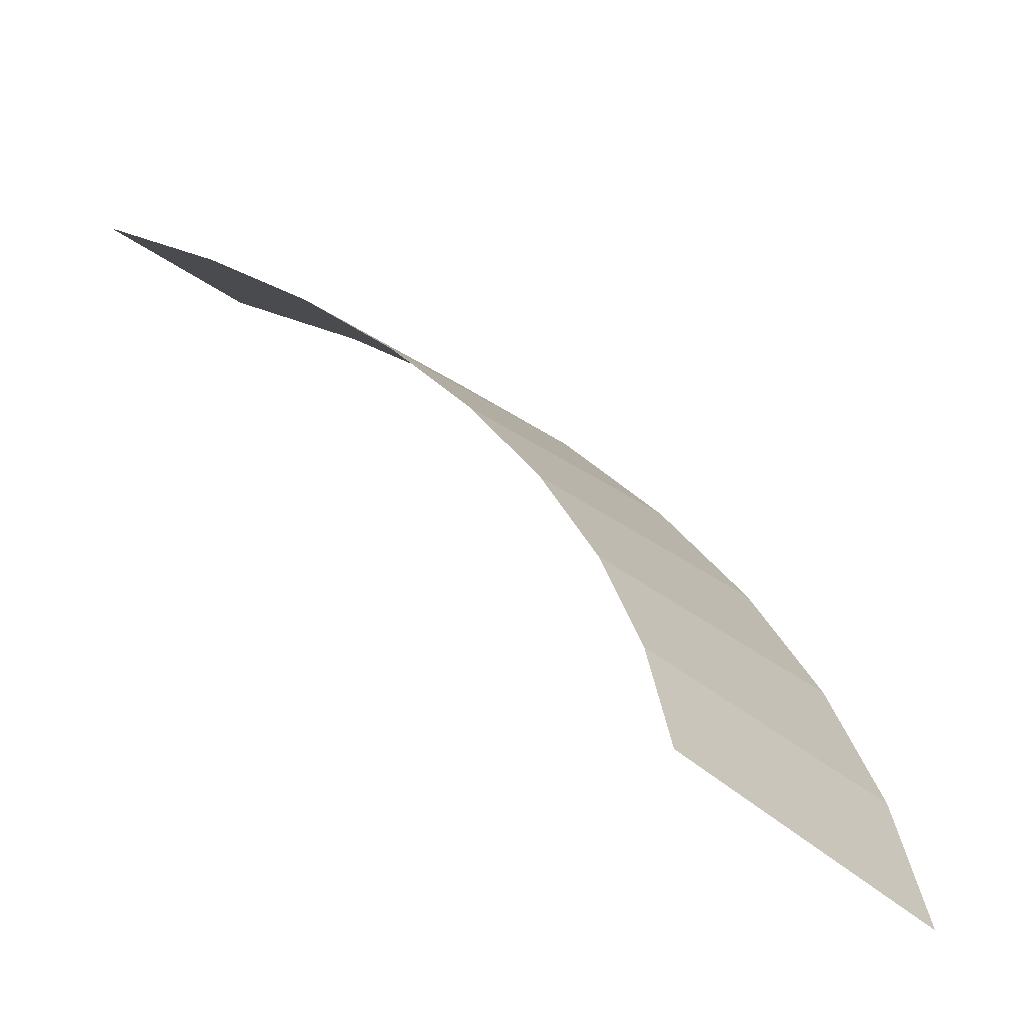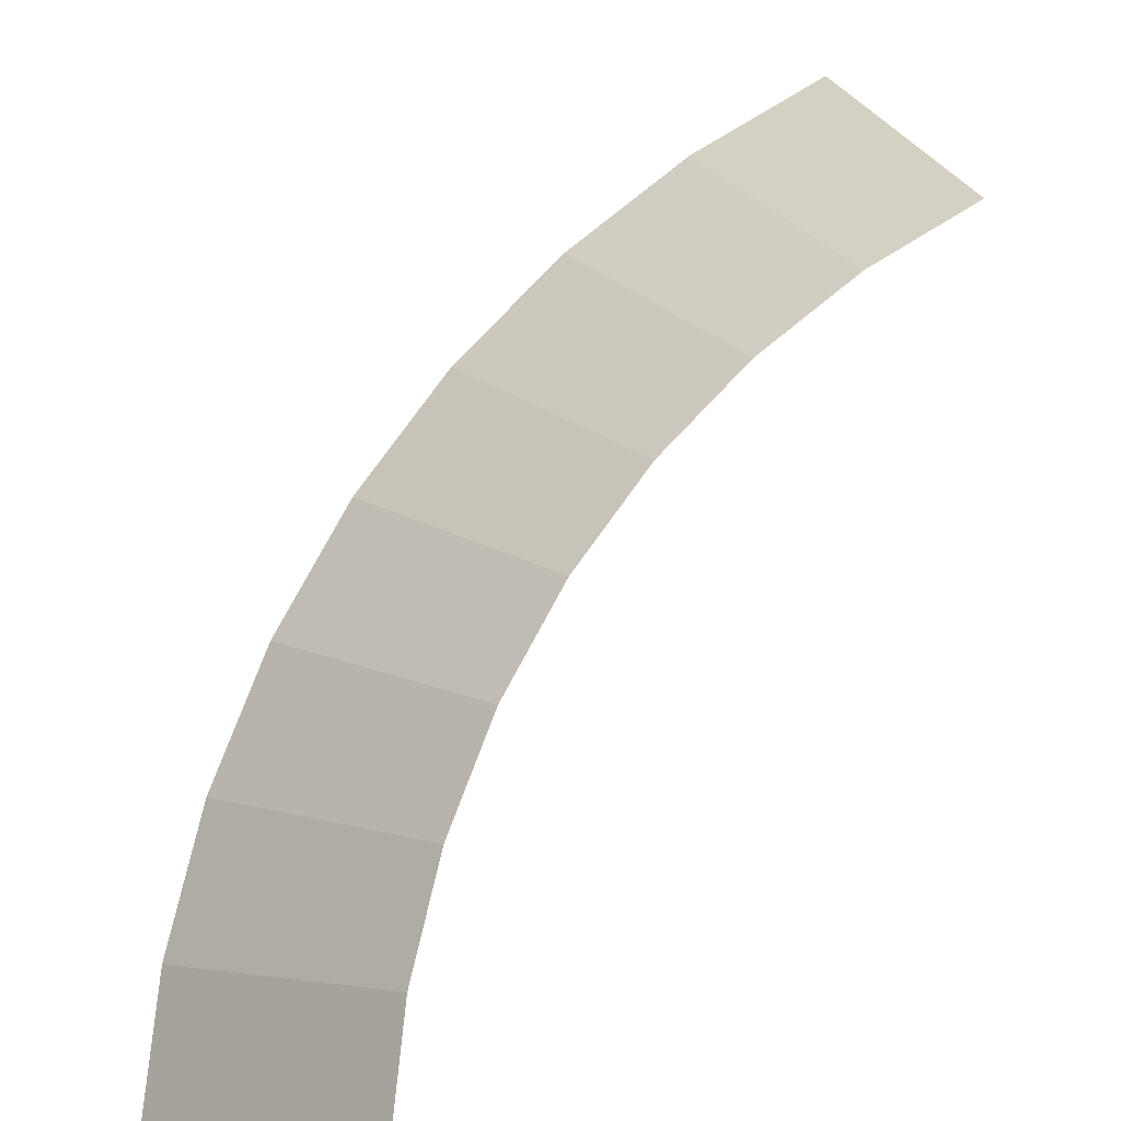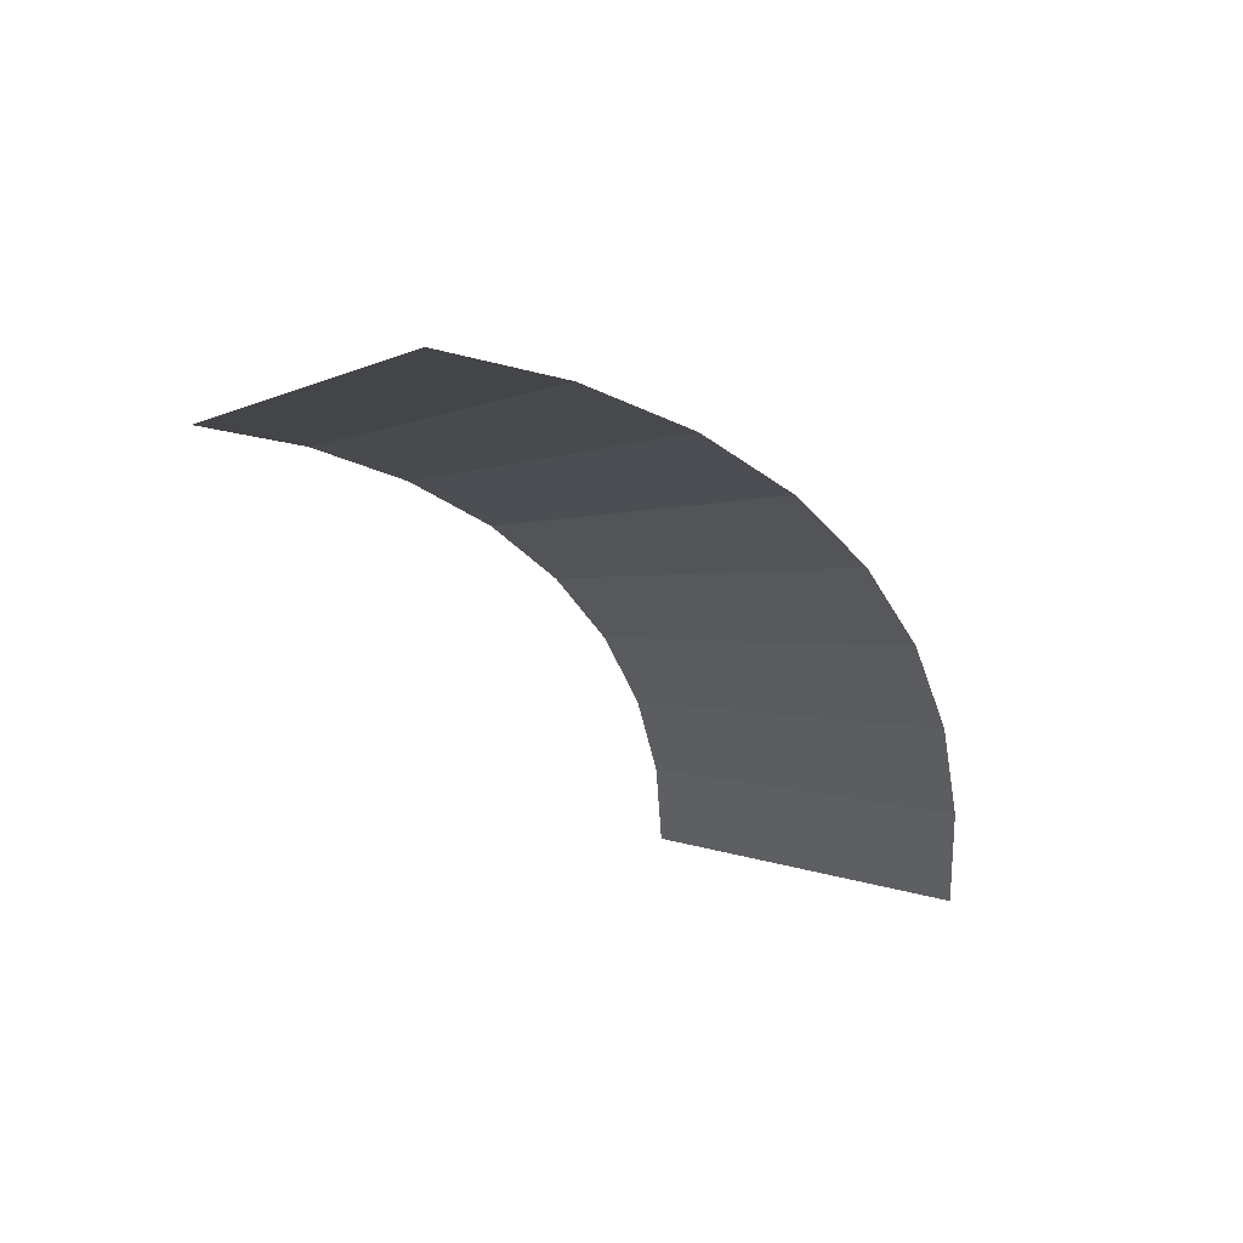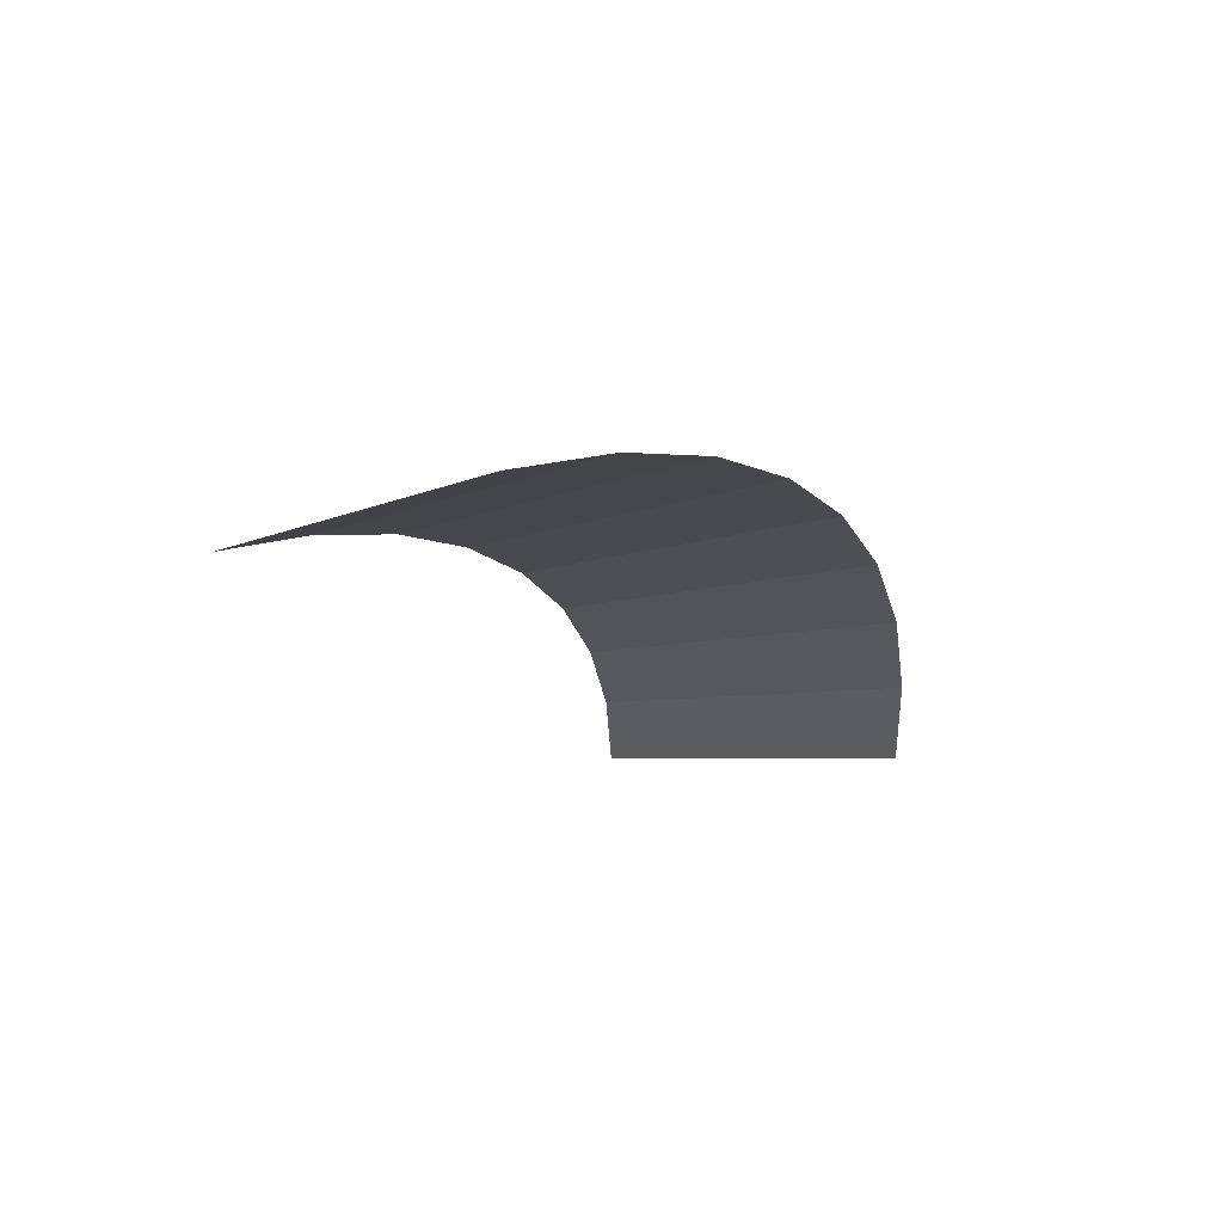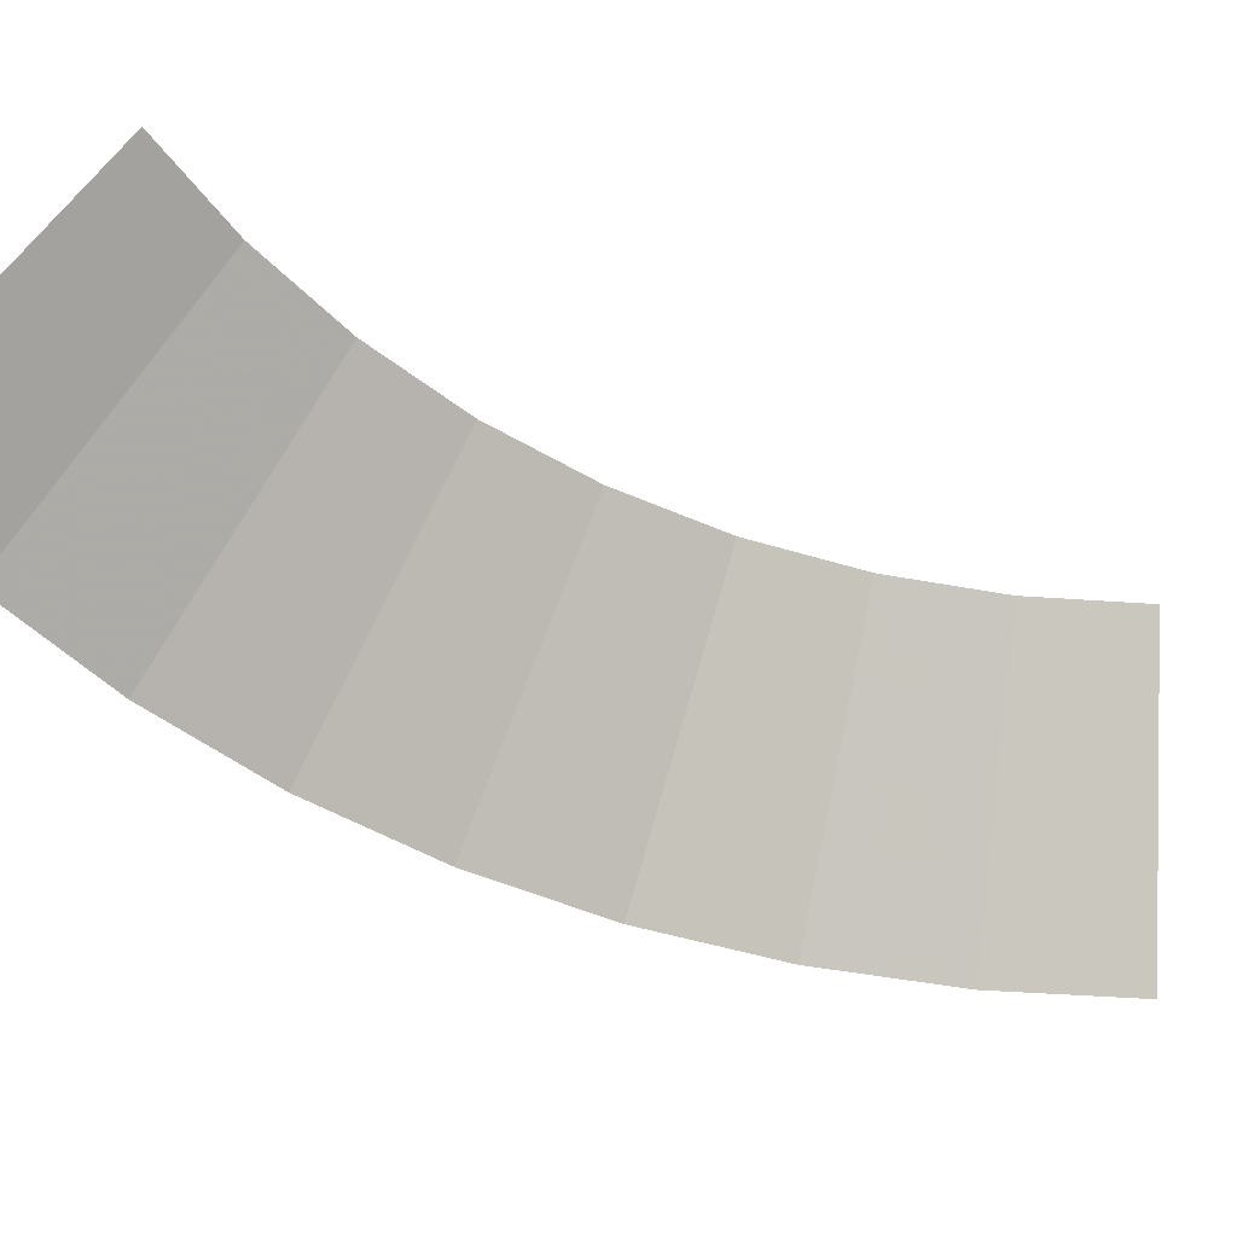
<metadata>
{"format":"obj","ext":"obj","renderer":"f3d","projection":"perspective","resolution":1024,"background":"white","views":[{"elev":38.6,"azim":-65.1,"up":"+Y"},{"elev":77.7,"azim":-177.9,"up":"+Y"},{"elev":45.0,"azim":-29.2,"up":"+Z"},{"elev":53.2,"azim":-45.1,"up":"+Z"},{"elev":-46.4,"azim":-150.9,"up":"+Y"}]}
</metadata>
<code>
v 0.2 0.05 0
v 0.1983 0.05 0.0261
v 0.2478 0 0.03263
v 0.25 0 0
v 0.1983 0.05 0.0261
v 0.1932 0.05 0.05176
v 0.2415 0 0.0647
v 0.2478 0 0.03263
v 0.1932 0.05 0.05176
v 0.1848 0.05 0.07654
v 0.231 0 0.09567
v 0.2415 0 0.0647
v 0.1848 0.05 0.07654
v 0.1732 0.05 0.1
v 0.2165 0 0.125
v 0.231 0 0.09567
v 0.1732 0.05 0.1
v 0.1587 0.05 0.1218
v 0.1983 0 0.1522
v 0.2165 0 0.125
v 0.1587 0.05 0.1218
v 0.1414 0.05 0.1414
v 0.1768 0 0.1768
v 0.1983 0 0.1522
v 0.1414 0.05 0.1414
v 0.1218 0.05 0.1587
v 0.1522 0 0.1983
v 0.1768 0 0.1768
v 0.1218 0.05 0.1587
v 0.1 0.05 0.1732
v 0.125 0 0.2165
v 0.1522 0 0.1983
g mesh2247
f 1 2 3
f 3 4 1
f 5 6 7
f 7 8 5
f 9 10 11
f 11 12 9
f 13 14 15
f 15 16 13
f 17 18 19
f 19 20 17
f 21 22 23
f 23 24 21
f 25 26 27
f 27 28 25
f 29 30 31
f 31 32 29

</code>
